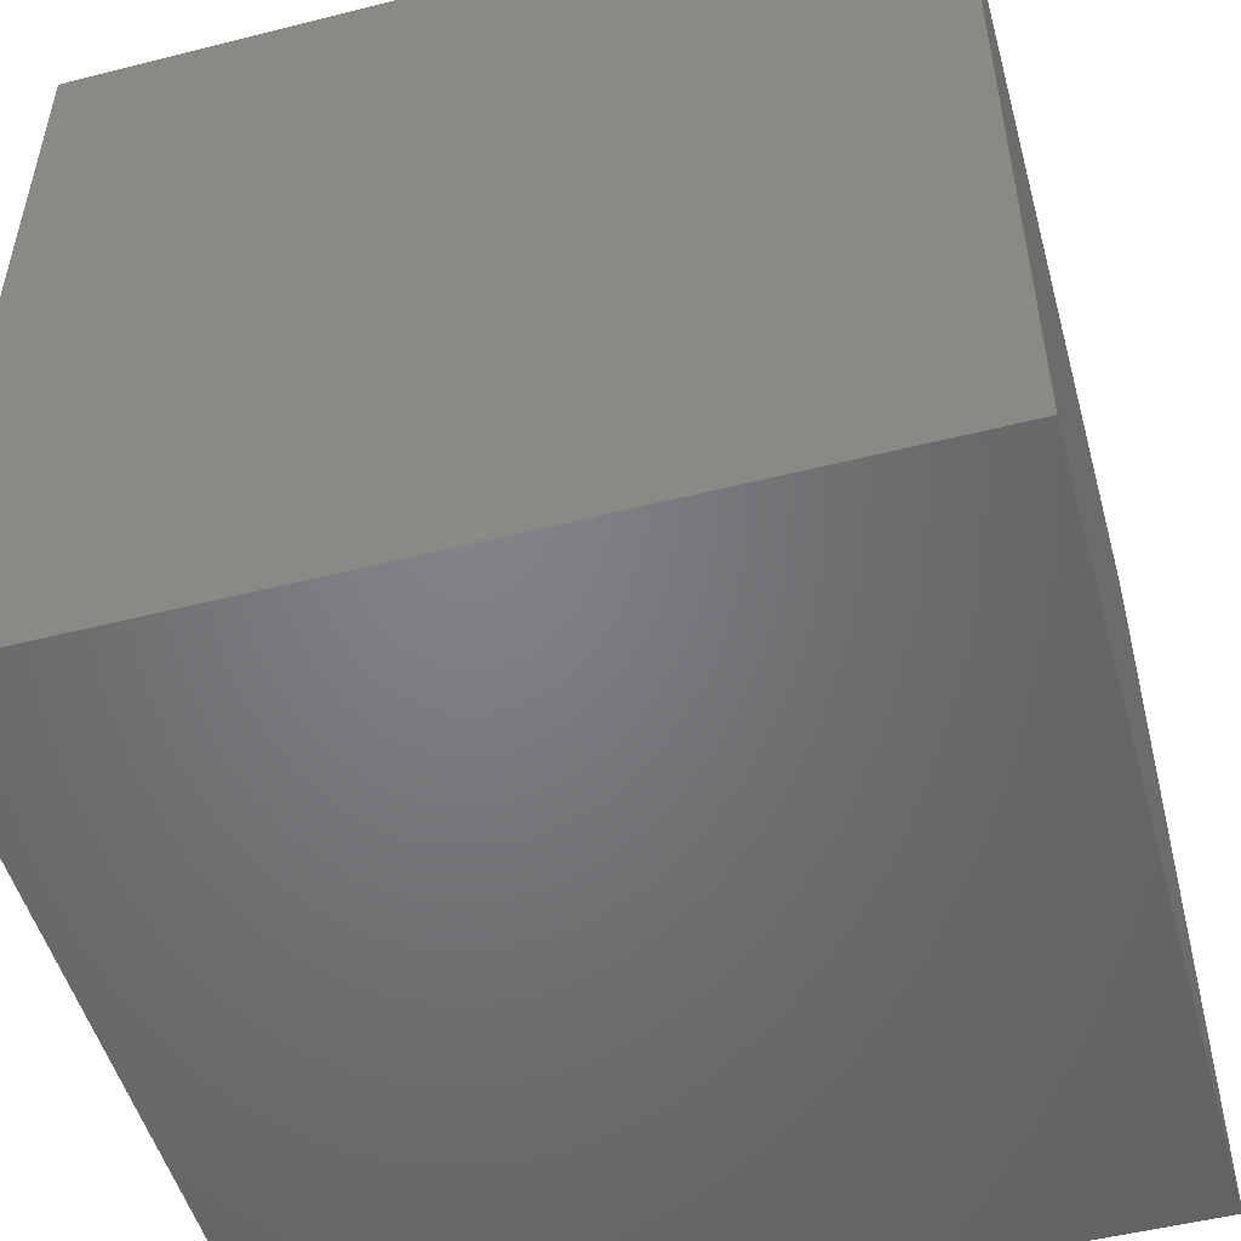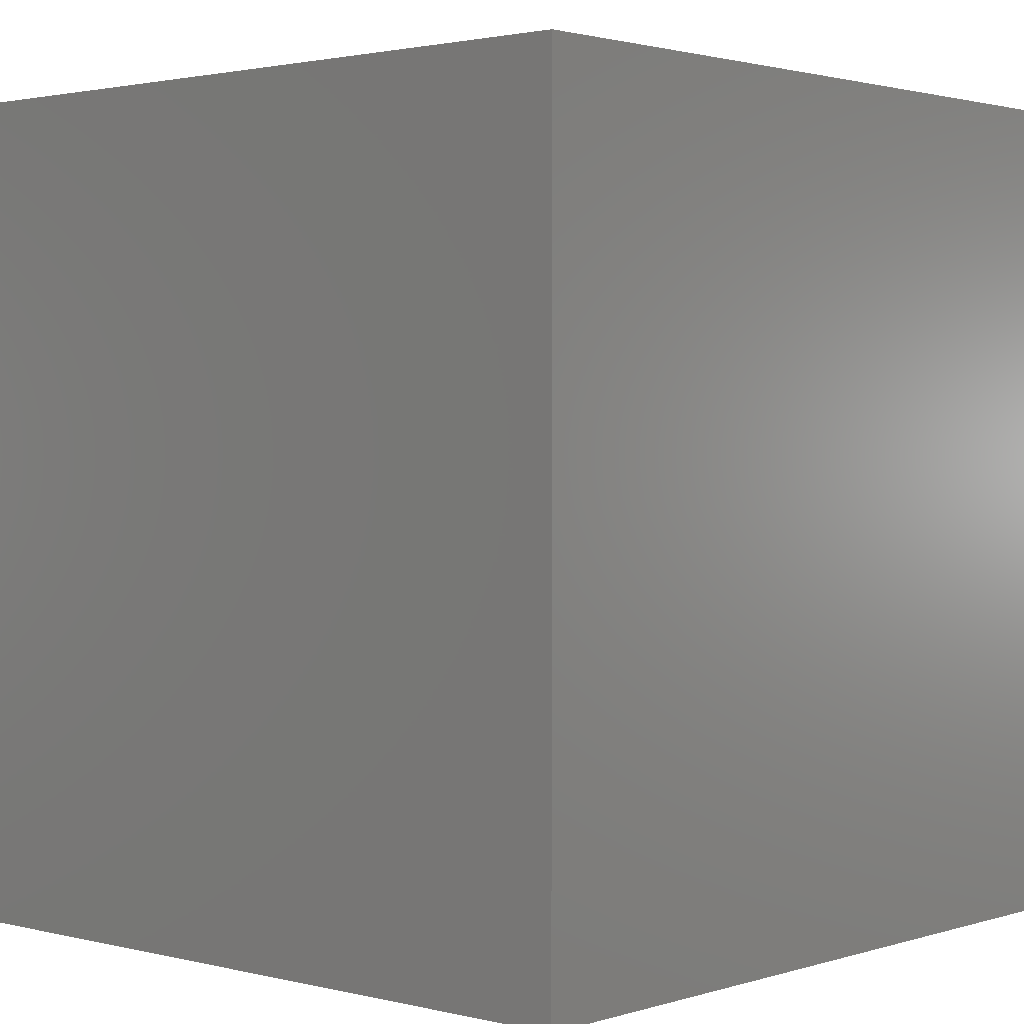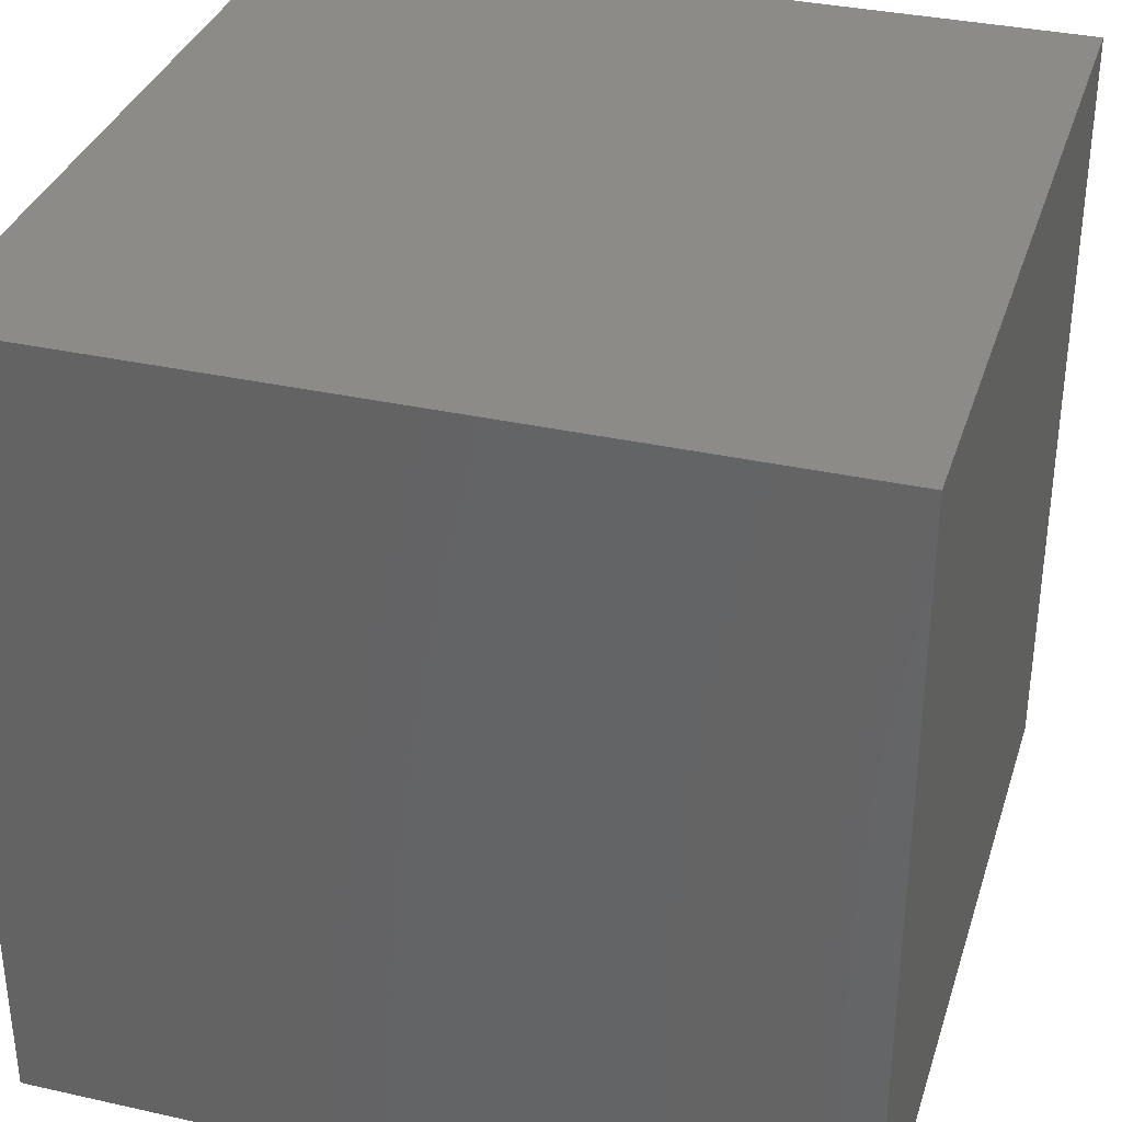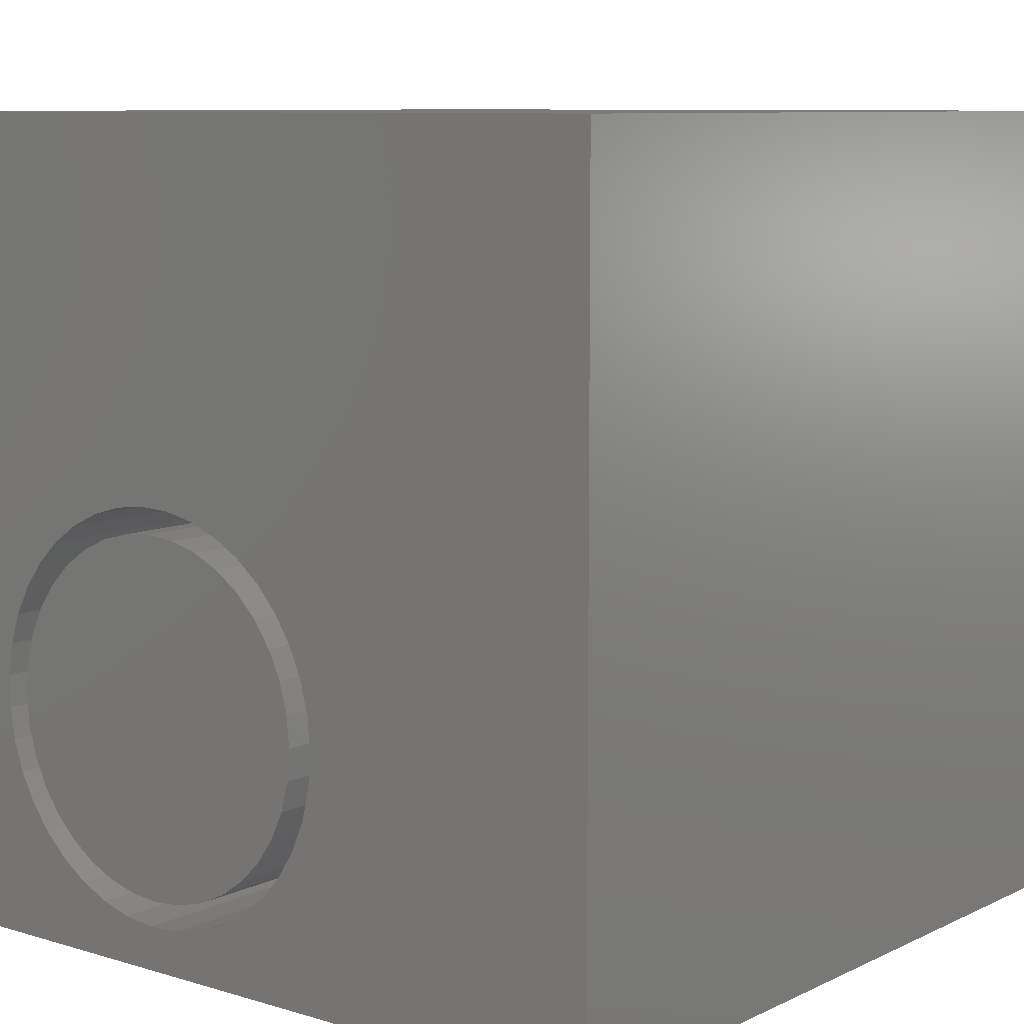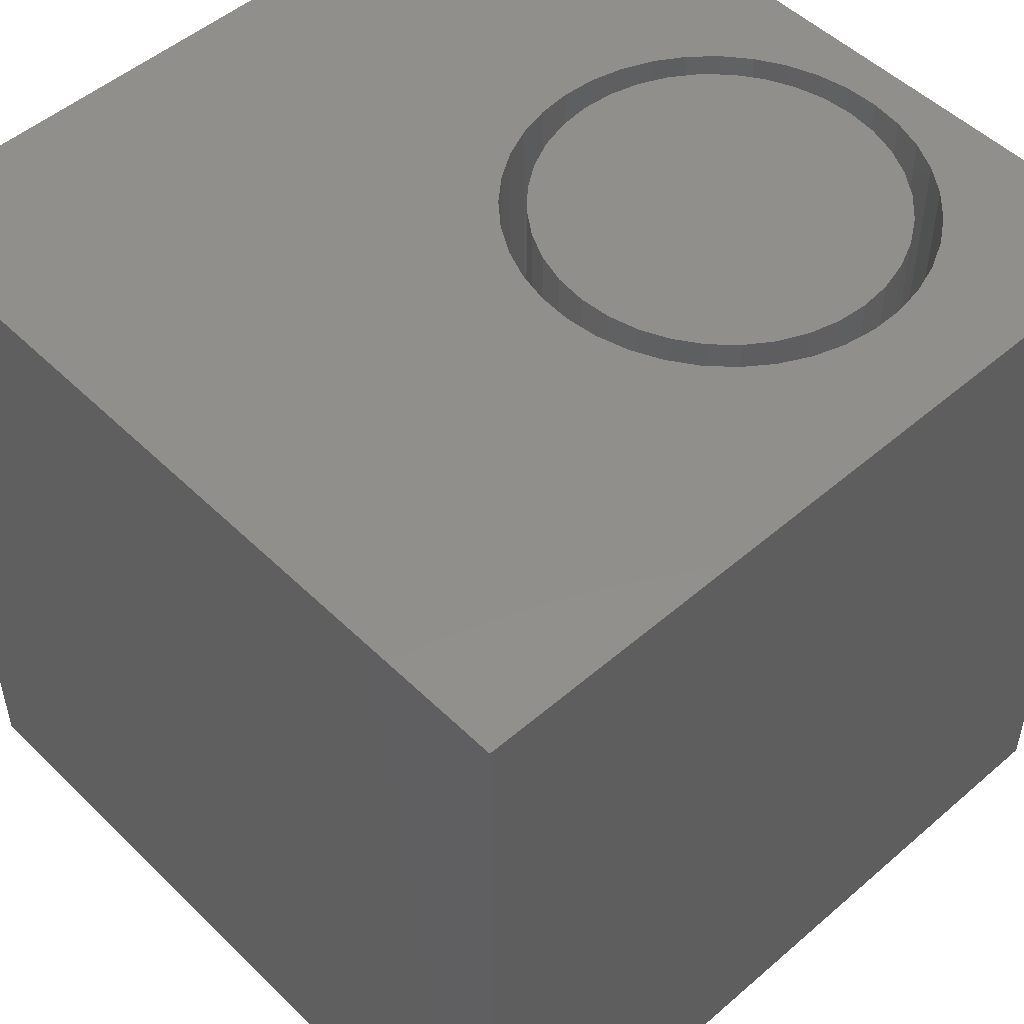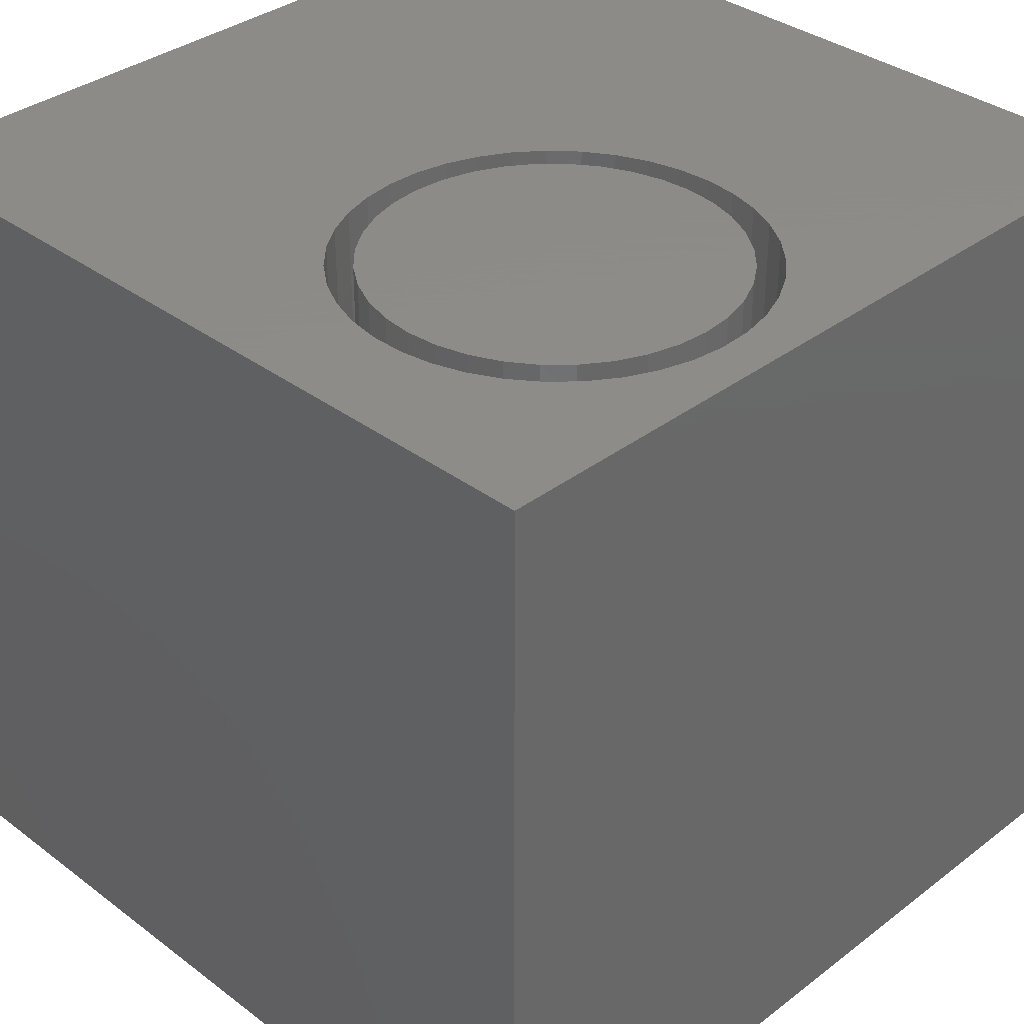
<metadata>
{"format":"stl","ext":"stl","renderer":"f3d","projection":"perspective","resolution":1024,"background":"white","views":[{"elev":-51.1,"azim":-164.6,"up":"+Z"},{"elev":1.8,"azim":131.8,"up":"+Y"},{"elev":34.3,"azim":106.8,"up":"+Y"},{"elev":8.8,"azim":38.8,"up":"+Y"},{"elev":50.6,"azim":-133.3,"up":"+Z"},{"elev":35.2,"azim":-45.2,"up":"+Z"}]}
</metadata>
<code>
# stl→obj: 158 verts, 312 faces
v 0 10 10
v 0 10 0
v 0 0 10
v 0 0 0
v 10 0 10
v 6.139 2.631 10
v 6.043 2.24 10
v 5.404 1.23 10
v 5.093 0.9764 10
v 4.745 0.7755 10
v 3.175 0.5849 10
v 2.789 0.6967 10
v 5.885 1.871 10
v 5.67 1.531 10
v 2.426 0.8689 10
v 2.096 1.097 10
v 1.806 1.375 10
v 2.426 5.193 10
v 2.789 5.365 10
v 4.369 0.633 10
v 3.975 0.5526 10
v 3.574 0.5365 10
v 1.564 1.697 10
v 1.378 2.052 10
v 1.25 2.434 10
v 4.369 5.429 10
v 4.745 5.287 10
v 10 10 10
v 5.093 5.086 10
v 5.885 4.191 10
v 6.043 3.822 10
v 6.139 3.431 10
v 6.171 3.031 10
v 1.378 4.01 10
v 1.564 4.365 10
v 3.175 5.477 10
v 3.574 5.526 10
v 3.975 5.509 10
v 5.404 4.832 10
v 5.67 4.531 10
v 1.186 2.83 10
v 1.186 3.232 10
v 1.25 3.628 10
v 1.806 4.687 10
v 2.096 4.965 10
v 10 10 0
v 10 0 0
v 6.139 2.631 5.554
v 6.171 3.031 5.554
v 6.139 3.431 5.554
v 6.043 3.822 5.554
v 5.885 4.191 5.554
v 5.67 4.531 5.554
v 5.404 4.832 5.554
v 5.093 5.086 5.554
v 4.745 5.287 5.554
v 4.369 5.429 5.554
v 3.975 5.509 5.554
v 3.574 5.526 5.554
v 3.175 5.477 5.554
v 2.789 5.365 5.554
v 2.426 5.193 5.554
v 2.096 4.965 5.554
v 1.806 4.687 5.554
v 1.564 4.365 5.554
v 1.378 4.01 5.554
v 1.25 3.628 5.554
v 1.186 3.232 5.554
v 1.186 2.83 5.554
v 1.25 2.434 5.554
v 1.378 2.052 5.554
v 1.564 1.697 5.554
v 1.806 1.375 5.554
v 2.096 1.097 5.554
v 2.426 0.8689 5.554
v 2.789 0.6967 5.554
v 3.175 0.5849 5.554
v 3.574 0.5365 5.554
v 3.975 0.5526 5.554
v 4.369 0.633 5.554
v 4.745 0.7755 5.554
v 5.093 0.9764 5.554
v 5.404 1.23 5.554
v 5.67 1.531 5.554
v 5.885 1.871 5.554
v 6.043 2.24 5.554
v 4.764 1.144 5.554
v 5.075 1.362 5.554
v 5.344 1.63 5.554
v 5.561 1.942 5.554
v 5.722 2.286 5.554
v 5.82 2.653 5.554
v 5.853 3.031 5.554
v 5.82 3.409 5.554
v 5.722 3.776 5.554
v 5.561 4.12 5.554
v 5.344 4.432 5.554
v 5.075 4.7 5.554
v 4.764 4.918 5.554
v 1.496 3.031 5.554
v 1.529 2.653 5.554
v 1.627 2.286 5.554
v 1.788 1.942 5.554
v 2.005 1.63 5.554
v 2.274 1.362 5.554
v 2.585 1.144 5.554
v 2.929 0.9835 5.554
v 3.296 0.8852 5.554
v 3.674 0.8521 5.554
v 4.053 0.8852 5.554
v 4.42 0.9835 5.554
v 4.42 5.078 5.554
v 4.053 5.177 5.554
v 3.674 5.21 5.554
v 3.296 5.177 5.554
v 2.929 5.078 5.554
v 2.585 4.918 5.554
v 2.274 4.7 5.554
v 2.005 4.432 5.554
v 1.788 4.12 5.554
v 1.627 3.776 5.554
v 1.529 3.409 5.554
v 5.853 3.031 10
v 5.82 2.653 10
v 5.722 2.286 10
v 5.561 1.942 10
v 5.344 1.63 10
v 5.075 1.362 10
v 4.764 1.144 10
v 4.42 0.9835 10
v 4.053 0.8852 10
v 3.674 0.8521 10
v 3.296 0.8852 10
v 2.929 0.9835 10
v 2.585 1.144 10
v 2.274 1.362 10
v 2.005 1.63 10
v 1.788 1.942 10
v 1.627 2.286 10
v 1.529 2.653 10
v 1.496 3.031 10
v 1.529 3.409 10
v 1.627 3.776 10
v 1.788 4.12 10
v 2.005 4.432 10
v 2.274 4.7 10
v 2.585 4.918 10
v 2.929 5.078 10
v 3.296 5.177 10
v 3.674 5.21 10
v 4.053 5.177 10
v 4.42 5.078 10
v 4.764 4.918 10
v 5.075 4.7 10
v 5.344 4.432 10
v 5.561 4.12 10
v 5.722 3.776 10
v 5.82 3.409 10
f 1 2 3
f 3 2 4
f 5 6 7
f 8 9 5
f 5 9 10
f 11 12 3
f 7 13 5
f 5 13 14
f 5 14 8
f 12 15 3
f 3 15 16
f 3 16 17
f 18 19 1
f 10 20 5
f 5 20 21
f 5 21 3
f 3 21 22
f 3 22 11
f 17 23 3
f 3 23 24
f 3 24 25
f 26 27 28
f 28 27 29
f 30 31 28
f 28 31 32
f 28 32 5
f 5 32 33
f 5 33 6
f 1 34 35
f 19 36 1
f 1 36 37
f 1 37 28
f 28 37 38
f 28 38 26
f 29 39 28
f 28 39 40
f 28 40 30
f 25 41 3
f 3 41 42
f 3 42 1
f 1 42 43
f 1 43 34
f 35 44 1
f 1 44 45
f 1 45 18
f 46 28 47
f 47 28 5
f 2 46 4
f 4 46 47
f 28 46 1
f 1 46 2
f 47 5 4
f 4 5 3
f 48 33 49
f 49 33 32
f 49 32 50
f 50 32 31
f 50 31 51
f 51 31 30
f 51 30 52
f 52 30 40
f 52 40 53
f 53 40 39
f 53 39 54
f 54 39 29
f 54 29 55
f 55 29 27
f 55 27 56
f 56 27 26
f 56 26 57
f 57 26 38
f 57 38 58
f 58 38 37
f 58 37 59
f 59 37 36
f 59 36 60
f 60 36 19
f 60 19 61
f 61 19 18
f 61 18 62
f 62 18 45
f 62 45 63
f 63 45 44
f 63 44 64
f 64 44 35
f 64 35 65
f 65 35 34
f 65 34 66
f 66 34 43
f 66 43 67
f 67 43 42
f 67 42 68
f 68 42 41
f 68 41 69
f 69 41 25
f 69 25 70
f 70 25 24
f 70 24 71
f 71 24 23
f 71 23 72
f 72 23 17
f 72 17 73
f 73 17 16
f 73 16 74
f 74 16 15
f 74 15 75
f 75 15 12
f 75 12 76
f 76 12 11
f 76 11 77
f 77 11 22
f 77 22 78
f 78 22 21
f 78 21 79
f 79 21 20
f 79 20 80
f 80 20 10
f 80 10 81
f 81 10 9
f 81 9 82
f 82 9 8
f 82 8 83
f 83 8 14
f 83 14 84
f 84 14 13
f 84 13 85
f 85 13 7
f 85 7 86
f 86 7 6
f 86 6 48
f 48 6 33
f 87 82 88
f 88 82 83
f 88 83 89
f 89 83 84
f 89 84 90
f 90 84 85
f 90 85 91
f 91 85 86
f 91 86 92
f 92 86 48
f 92 48 93
f 93 48 49
f 93 49 94
f 94 49 50
f 94 50 95
f 95 50 51
f 95 51 96
f 96 51 52
f 96 52 97
f 97 52 53
f 97 53 98
f 98 53 54
f 98 54 99
f 100 69 101
f 101 69 70
f 101 70 102
f 102 70 71
f 102 71 103
f 103 71 72
f 103 72 104
f 104 72 73
f 104 73 105
f 105 73 74
f 105 74 106
f 106 74 75
f 106 75 107
f 107 75 76
f 107 76 108
f 108 76 77
f 108 77 109
f 109 77 78
f 109 78 110
f 110 78 79
f 110 79 111
f 111 79 80
f 111 80 87
f 87 80 81
f 87 81 82
f 54 55 99
f 99 55 56
f 99 56 112
f 112 56 57
f 112 57 113
f 113 57 58
f 113 58 114
f 114 58 59
f 114 59 115
f 115 59 60
f 115 60 116
f 116 60 61
f 116 61 117
f 117 61 62
f 117 62 118
f 118 62 63
f 118 63 119
f 119 63 64
f 119 64 120
f 120 64 65
f 120 65 121
f 121 65 66
f 121 66 122
f 122 66 67
f 122 67 100
f 100 67 68
f 100 68 69
f 94 123 93
f 93 123 124
f 93 124 92
f 92 124 125
f 92 125 91
f 91 125 126
f 91 126 90
f 90 126 127
f 90 127 89
f 89 127 128
f 89 128 88
f 88 128 129
f 88 129 87
f 87 129 130
f 87 130 111
f 111 130 131
f 111 131 110
f 110 131 132
f 110 132 109
f 109 132 133
f 109 133 108
f 108 133 134
f 108 134 107
f 107 134 135
f 107 135 106
f 106 135 136
f 106 136 105
f 105 136 137
f 105 137 104
f 104 137 138
f 104 138 103
f 103 138 139
f 103 139 102
f 102 139 140
f 102 140 101
f 101 140 141
f 101 141 100
f 100 141 142
f 100 142 122
f 122 142 143
f 122 143 121
f 121 143 144
f 121 144 120
f 120 144 145
f 120 145 119
f 119 145 146
f 119 146 118
f 118 146 147
f 118 147 117
f 117 147 148
f 117 148 116
f 116 148 149
f 116 149 115
f 115 149 150
f 115 150 114
f 114 150 151
f 114 151 113
f 113 151 152
f 113 152 112
f 112 152 153
f 112 153 99
f 99 153 154
f 99 154 98
f 98 154 155
f 98 155 97
f 97 155 156
f 97 156 96
f 96 156 157
f 96 157 95
f 95 157 158
f 95 158 94
f 94 158 123
f 135 134 148
f 158 157 148
f 134 133 148
f 148 133 132
f 148 132 131
f 131 130 148
f 148 130 129
f 148 129 128
f 128 127 148
f 148 127 126
f 148 126 125
f 157 156 148
f 148 156 155
f 148 155 154
f 152 151 150
f 147 140 148
f 148 140 139
f 148 139 138
f 147 146 140
f 140 146 145
f 140 145 144
f 143 142 144
f 144 142 141
f 144 141 140
f 138 137 148
f 148 137 136
f 148 136 135
f 125 124 148
f 148 124 123
f 148 123 158
f 154 153 148
f 148 153 152
f 148 152 149
f 149 152 150

</code>
